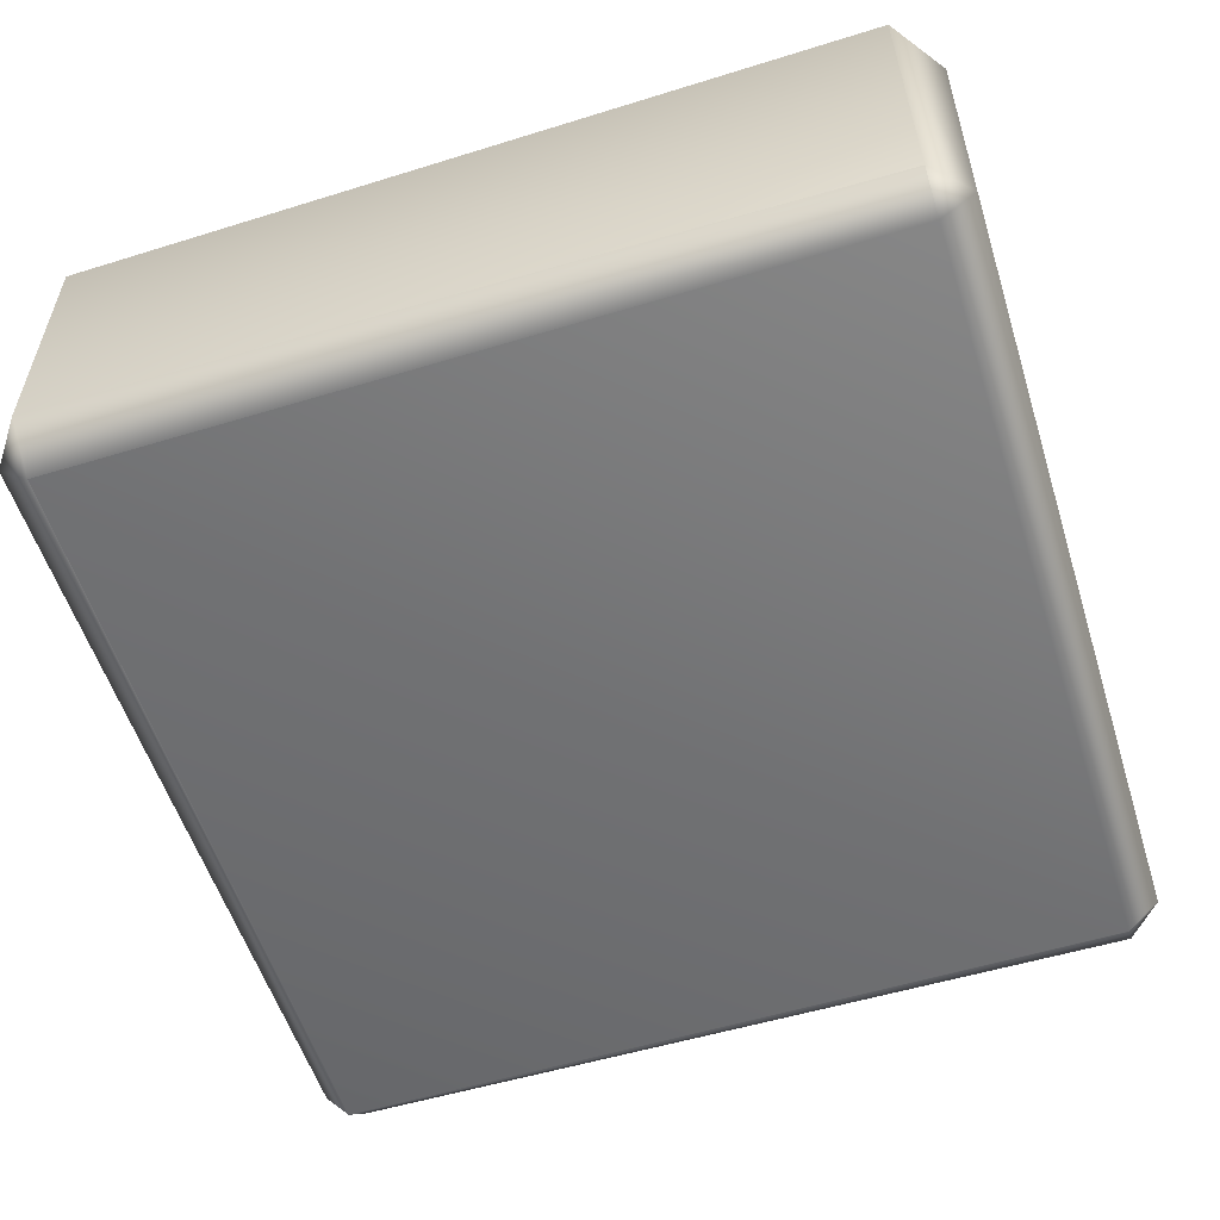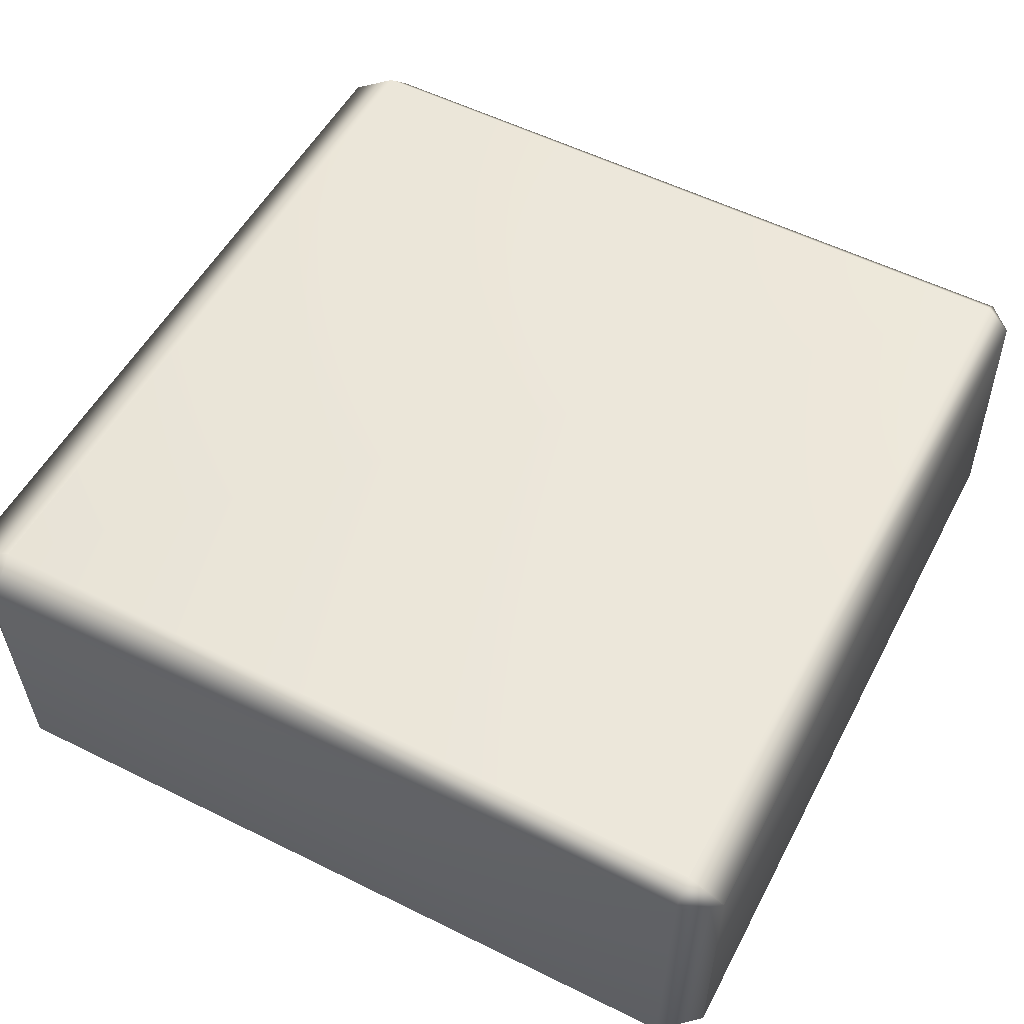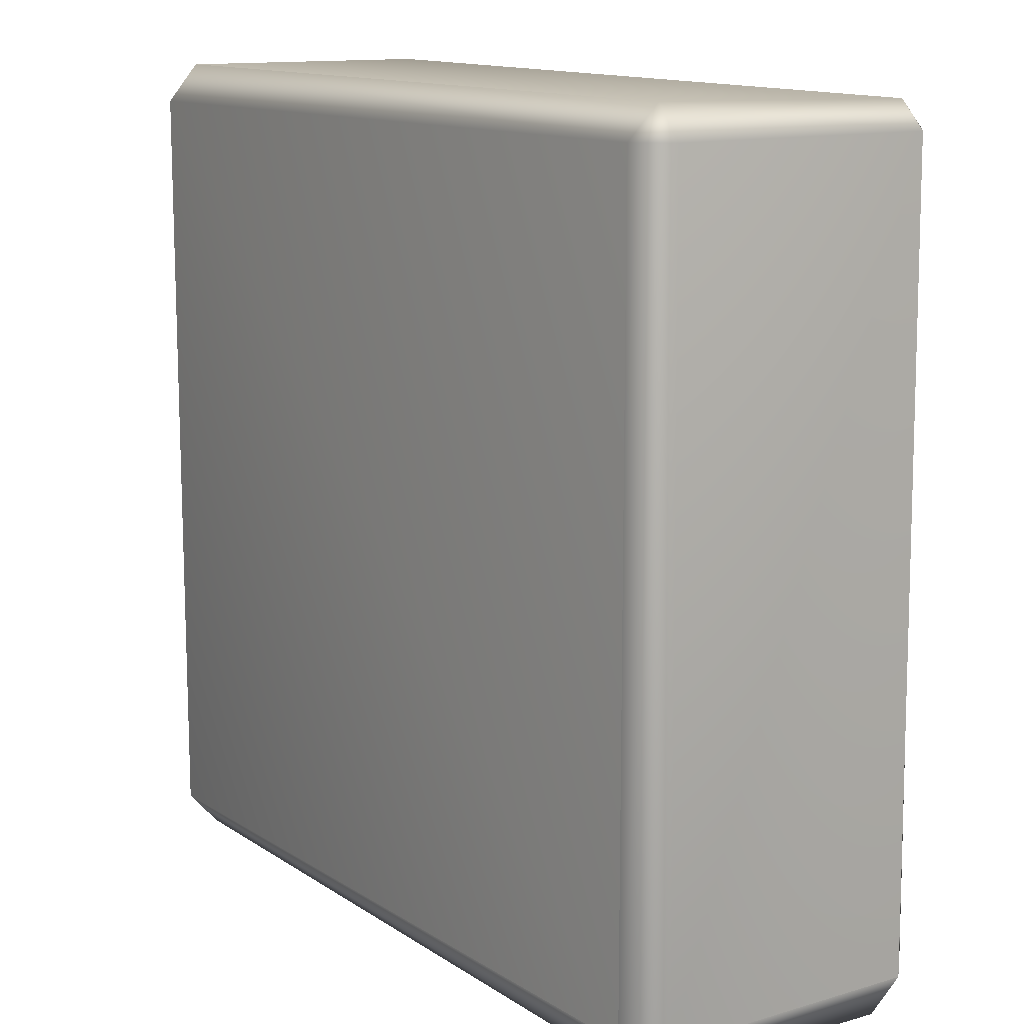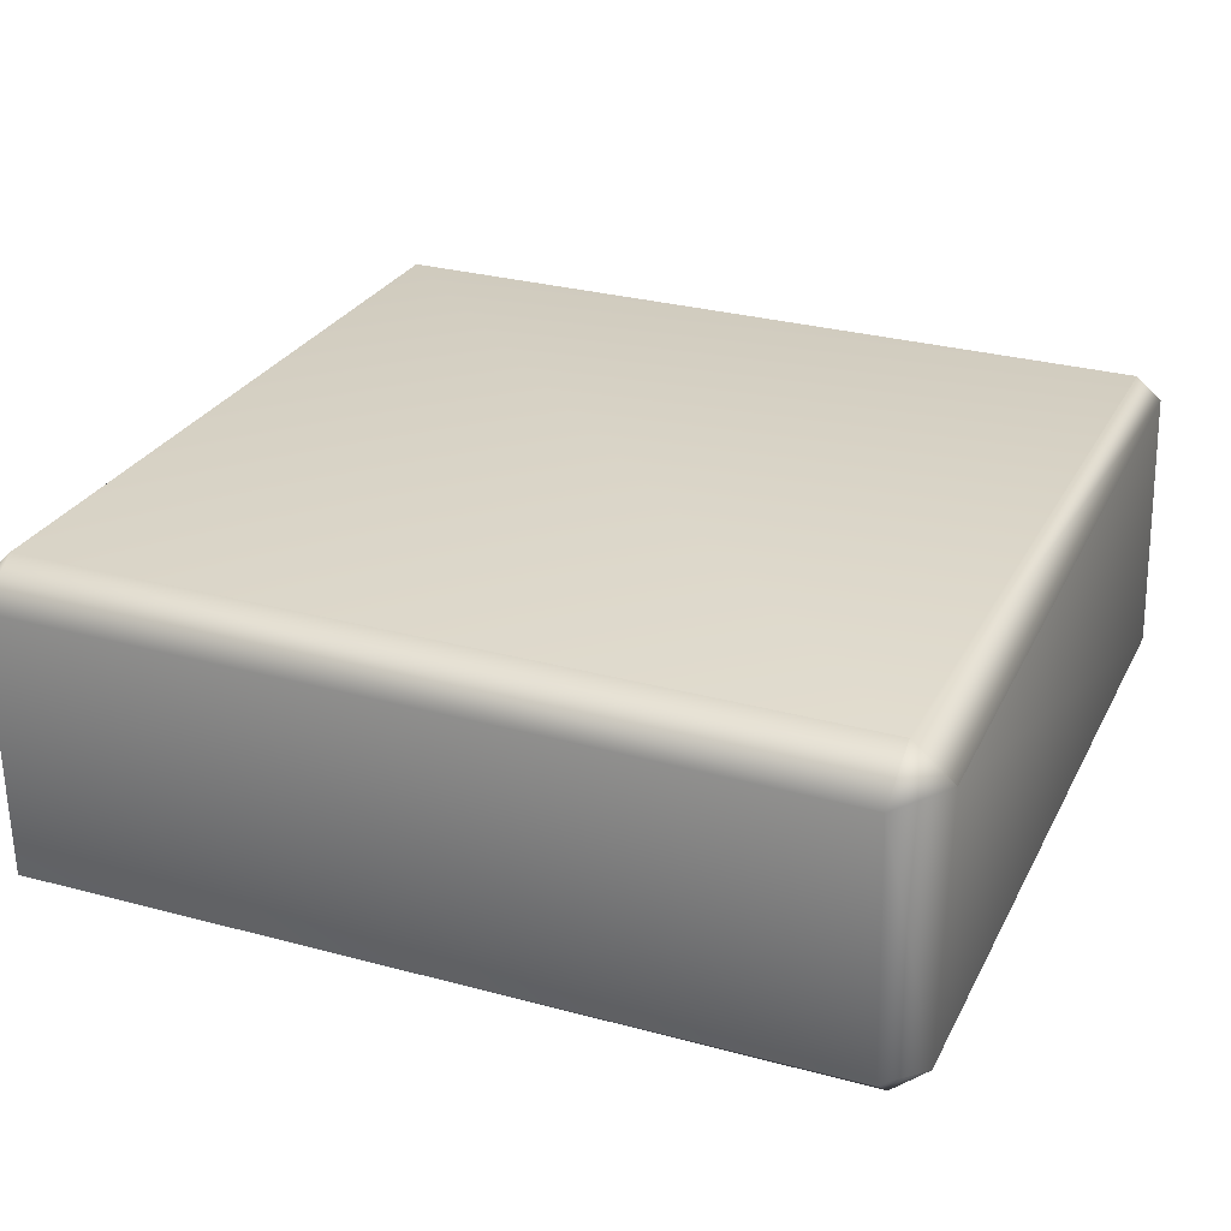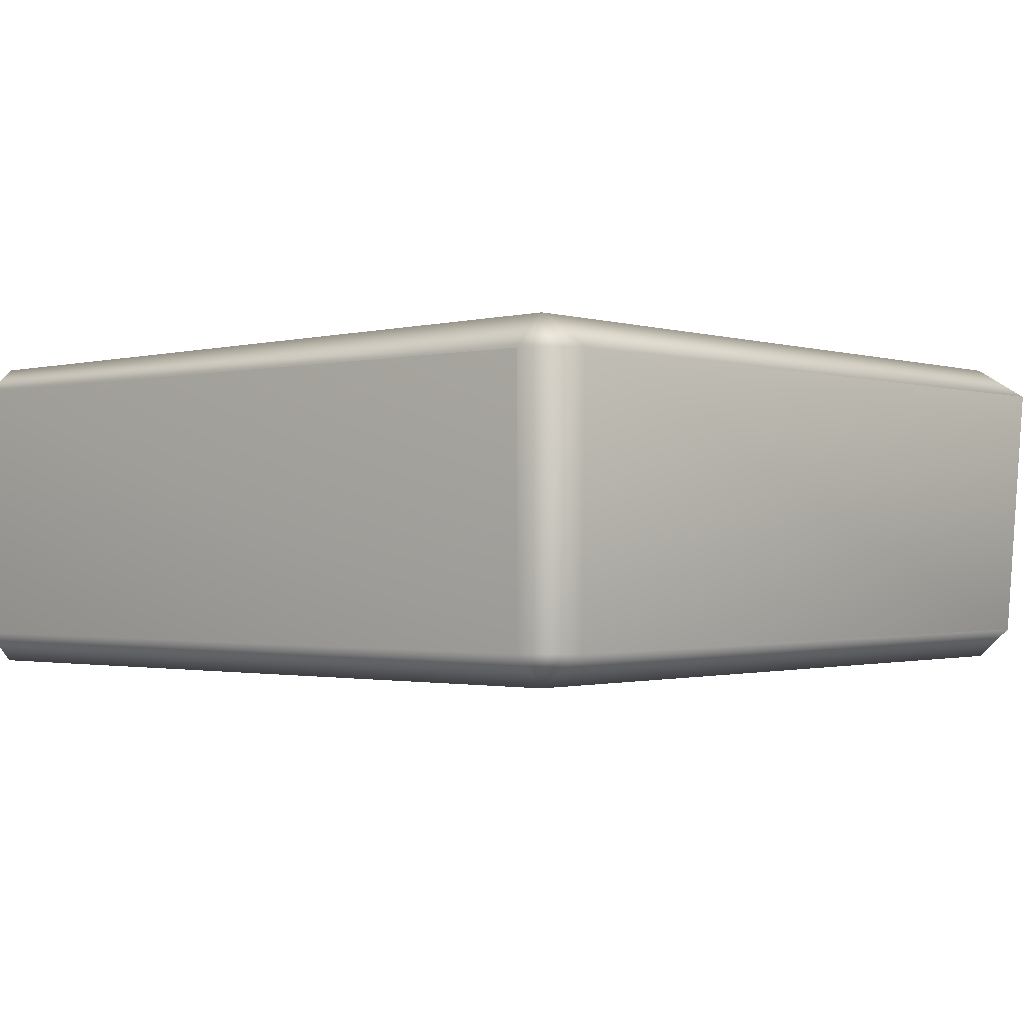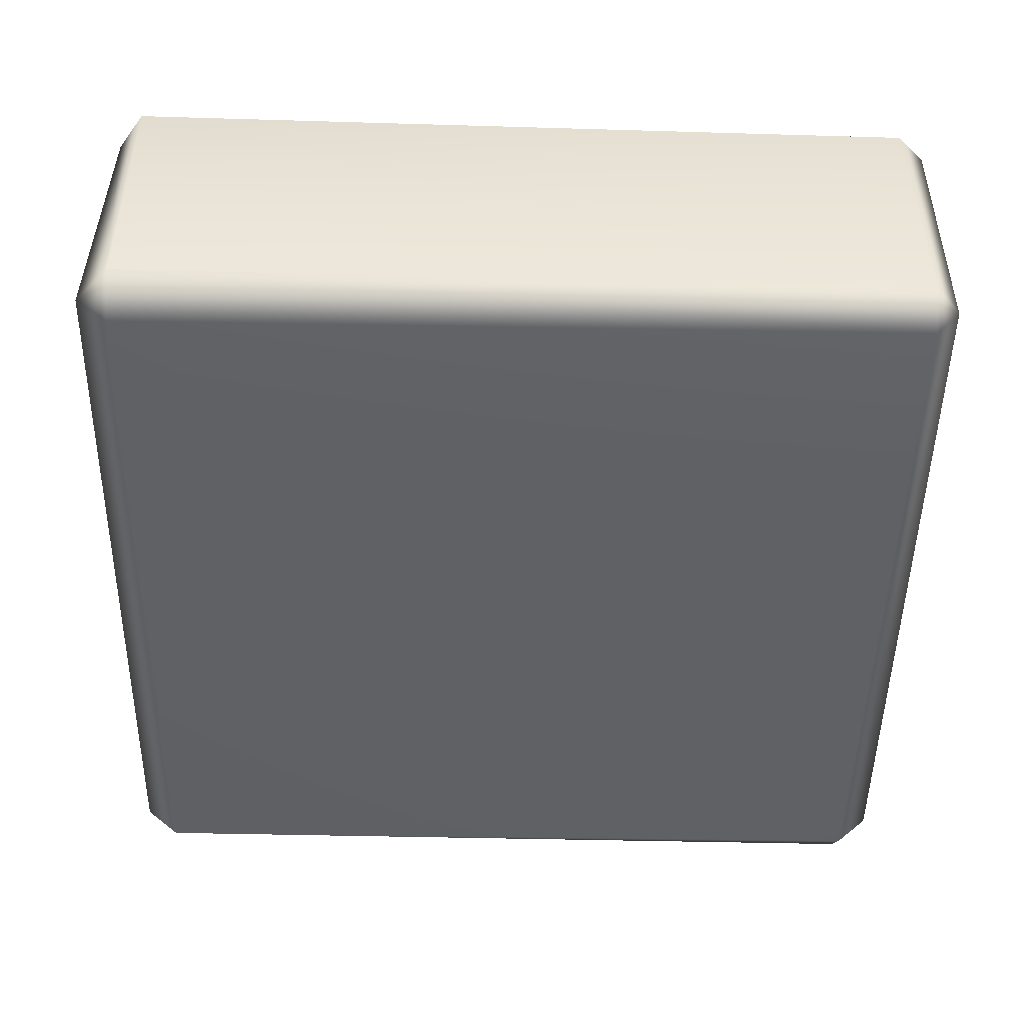
<metadata>
{"format":"obj","ext":"obj","renderer":"f3d","projection":"perspective","resolution":1024,"background":"white","views":[{"elev":-57.1,"azim":-162.5,"up":"+Y"},{"elev":54.1,"azim":-62.2,"up":"+Y"},{"elev":12.4,"azim":55.2,"up":"+Z"},{"elev":28.3,"azim":-157.4,"up":"+Y"},{"elev":-1.1,"azim":130.6,"up":"+Y"},{"elev":-47.2,"azim":-1.1,"up":"+Y"}]}
</metadata>
<code>
g ruinBlock05
v -0.9098 7.935e-06 0.9068
v 0.9214 2.411e-05 0.9068
v 0.9214 6.104e-06 -0.8721
v -0.9098 7.019e-06 -0.8721
v -0.9098 7.935e-06 0.9068
v -0.9098 7.019e-06 -0.8721
v -0.9909 0.07262 -0.8721
v -0.9878 0.07262 0.9068
v -0.9098 7.019e-06 -0.8721
v 0.9214 0.07262 -0.9774
v -0.9098 0.07262 -0.9533
v 0.9214 6.104e-06 -0.8721
v 0.9983 0.07262 -0.8721
v 0.9214 0.6874 -0.9852
v 1 0.6874 -0.8721
v -0.9098 0.07262 -0.9533
v -0.9098 0.6874 -1
v 0.9214 0.765 -0.8721
v -0.9098 0.6874 -1
v -0.9098 0.7638 -0.8721
v -0.9098 0.07262 -0.9533
v -0.9909 0.07262 -0.8721
v -0.9098 0.6874 -1
v -1 0.6874 -0.8721
v -0.9098 0.7638 -0.8721
v -0.9098 0.7638 -0.8721
v 0.9214 0.765 -0.8721
v 0.9214 0.7445 0.9068
v -0.9098 0.7383 0.9068
v 1 0.6874 -0.8721
v 0.9832 0.6874 0.9068
v 0.9214 0.765 -0.8721
v -0.9098 0.7638 -0.8721
v -0.9098 0.7383 0.9068
v -0.969 0.6874 0.9068
v -1 0.6874 -0.8721
v -0.9098 0.7383 0.9068
v 0.9214 0.6874 0.9684
v -0.9098 0.6874 0.9948
v 0.9214 0.7445 0.9068
v 0.9832 0.6874 0.9068
v 0.9214 0.07262 0.9792
v -0.9098 0.6874 0.9948
v -0.9098 0.07262 0.9936
v 0.9824 0.07261 0.9068
v 0.9214 2.411e-05 0.9068
v -0.9098 0.07262 0.9936
v -0.9098 7.935e-06 0.9068
v -0.9878 0.07262 0.9068
v -0.969 0.6874 0.9068
v -0.9098 0.6874 0.9948
v -0.9098 0.7383 0.9068
v -0.9878 0.07262 0.9068
v -0.9909 0.07262 -0.8721
v -1 0.6874 -0.8721
v -0.969 0.6874 0.9068
v 0.9214 6.104e-06 -0.8721
v 0.9214 2.411e-05 0.9068
v 0.9824 0.07261 0.9068
v 0.9983 0.07262 -0.8721
v 0.9832 0.6874 0.9068
v 1 0.6874 -0.8721
g ruinBlock05_0
f 3 2 1
f 4 3 1
f 7 6 5
f 8 7 5
f 11 10 9
f 10 12 9
f 13 12 10
f 10 14 13
f 14 15 13
f 14 10 16
f 17 14 16
f 14 18 15
f 18 14 19
f 20 18 19
f 9 22 21
f 21 22 23
f 22 24 23
f 23 24 25
f 28 27 26
f 29 28 26
f 28 31 30
f 32 28 30
f 35 34 33
f 36 35 33
f 39 38 37
f 38 40 37
f 41 40 38
f 41 38 42
f 42 38 43
f 44 42 43
f 45 41 42
f 42 46 45
f 46 42 47
f 48 46 47
f 47 49 48
f 50 49 47
f 51 50 47
f 52 50 51
f 55 54 53
f 56 55 53
f 59 58 57
f 60 59 57
f 61 59 60
f 62 61 60

</code>
